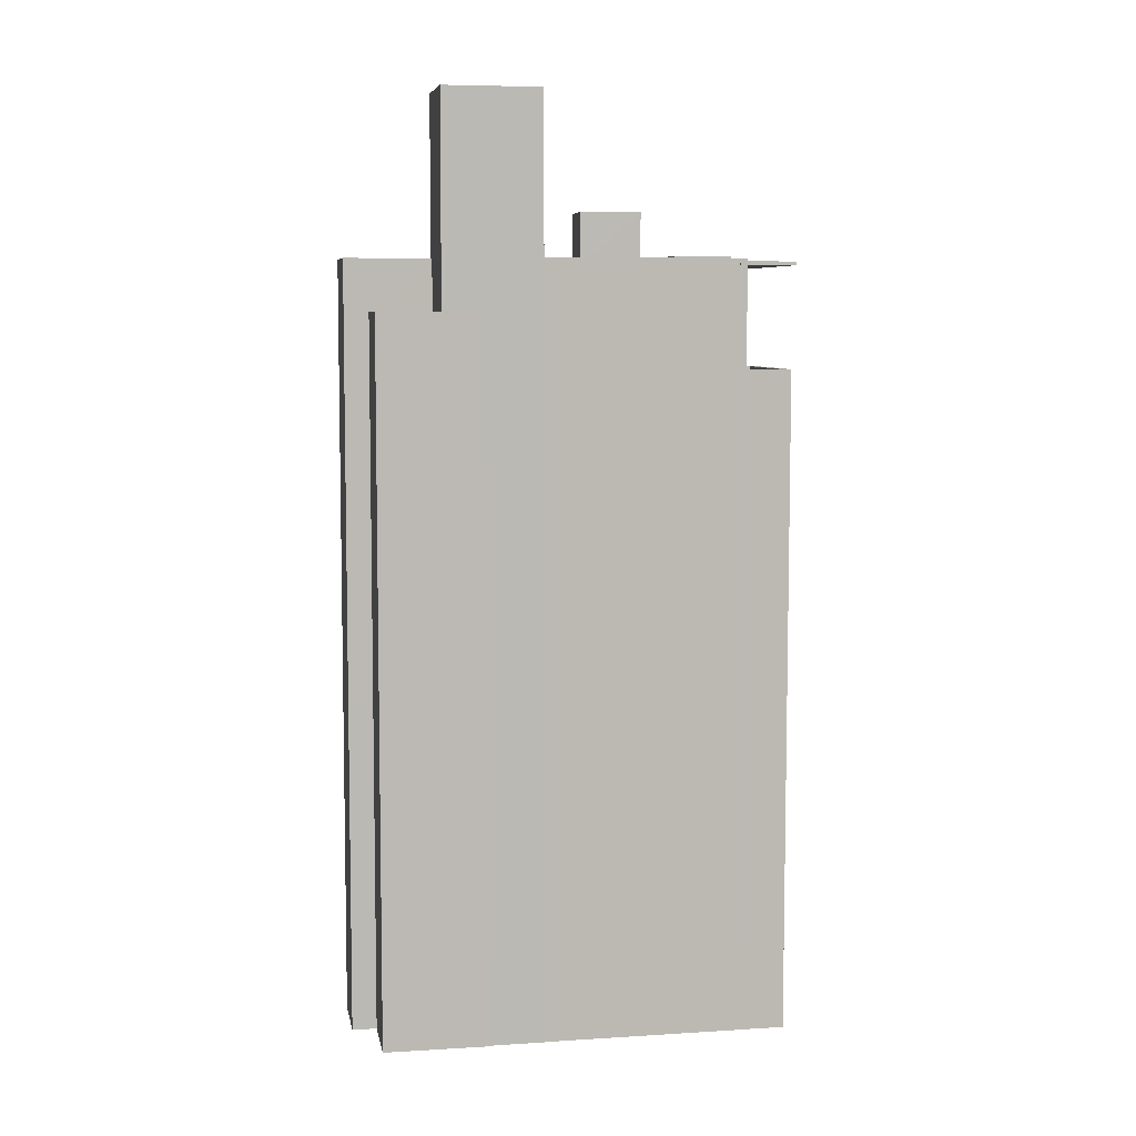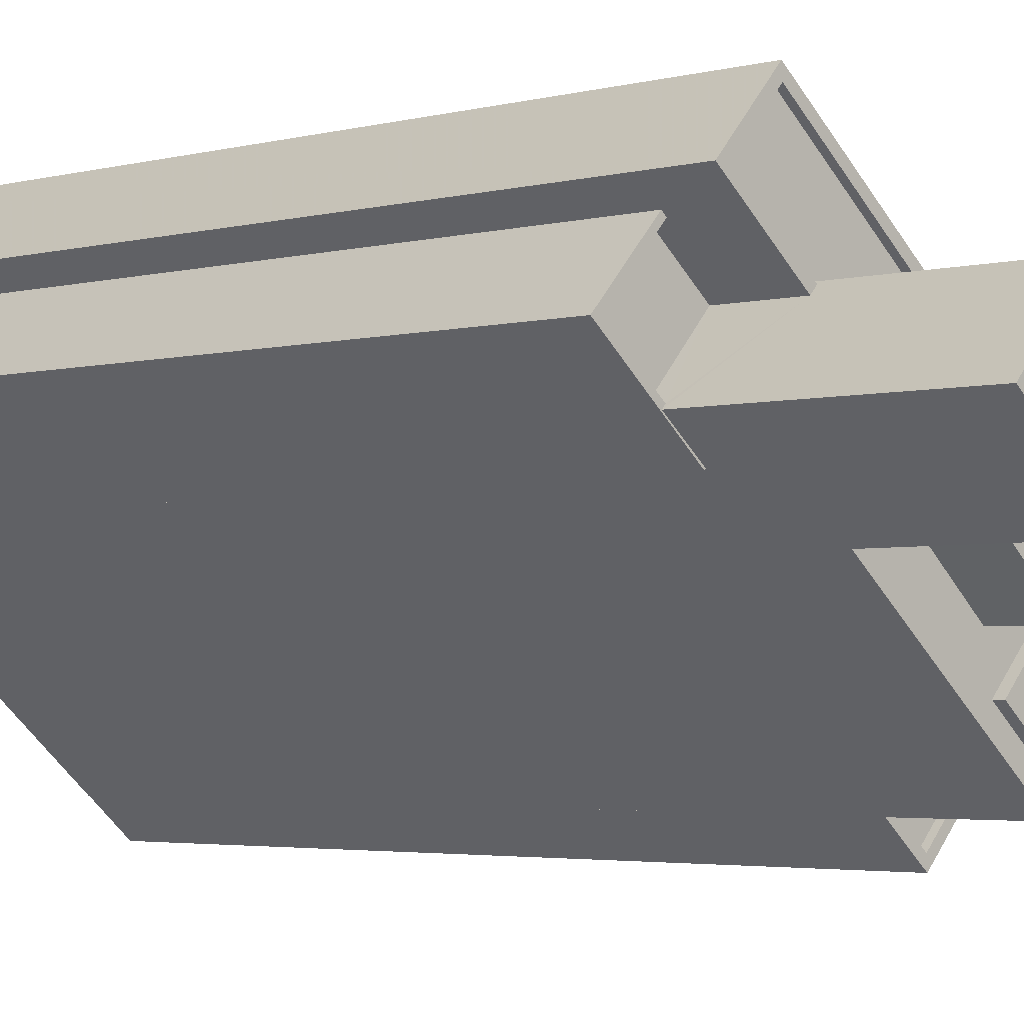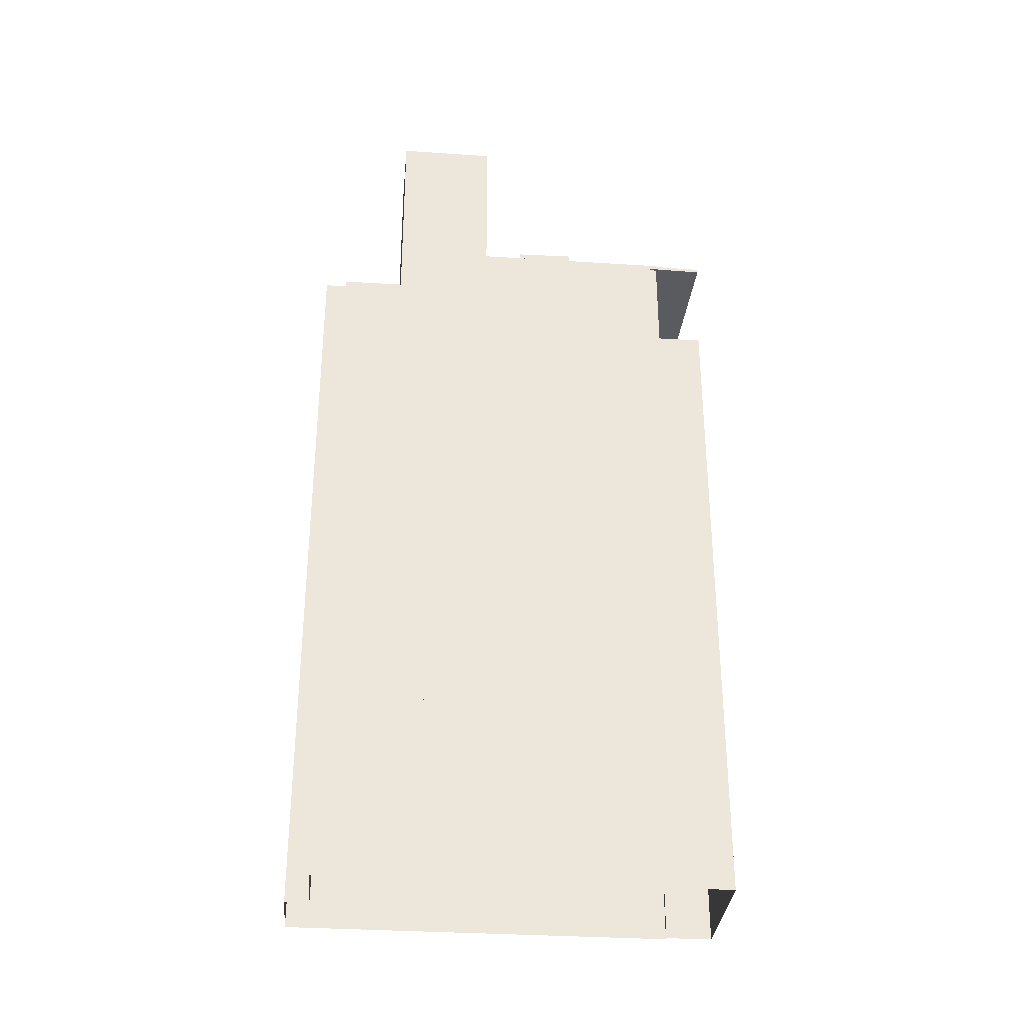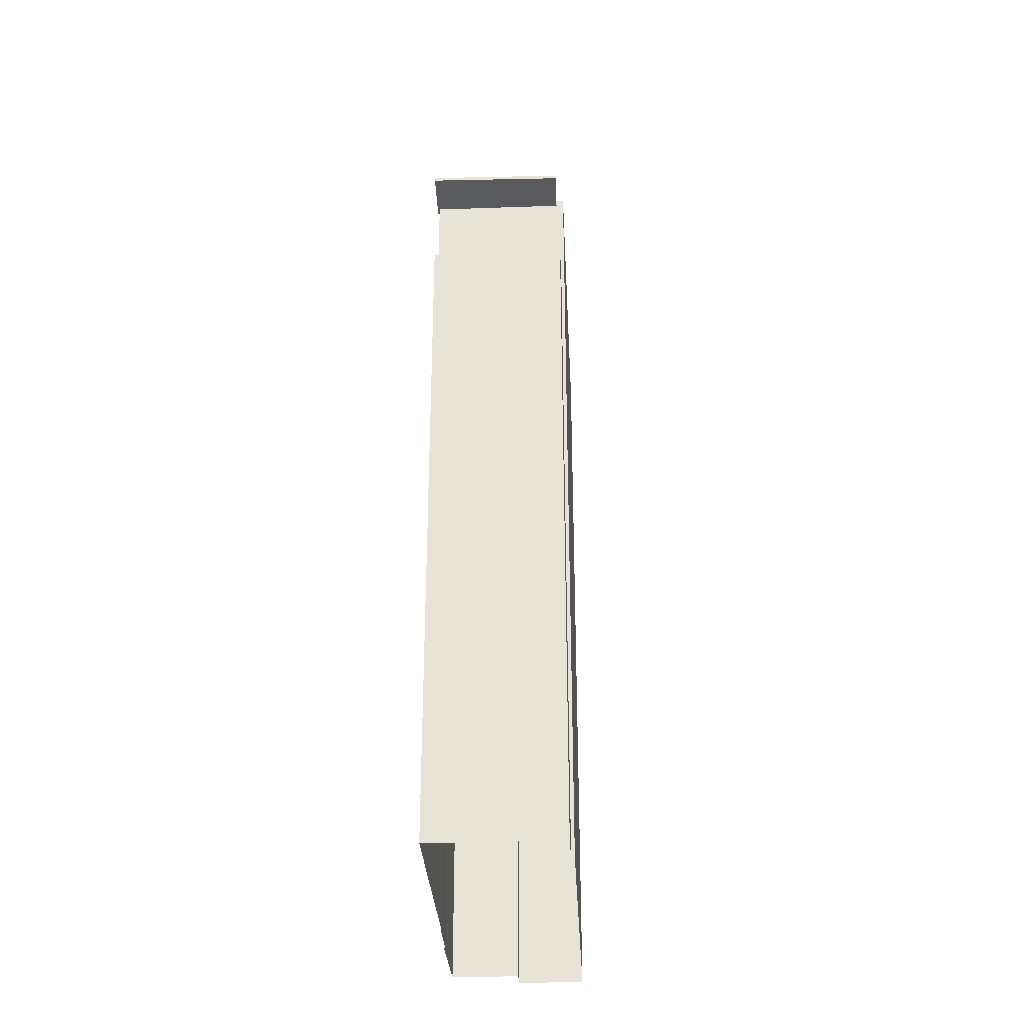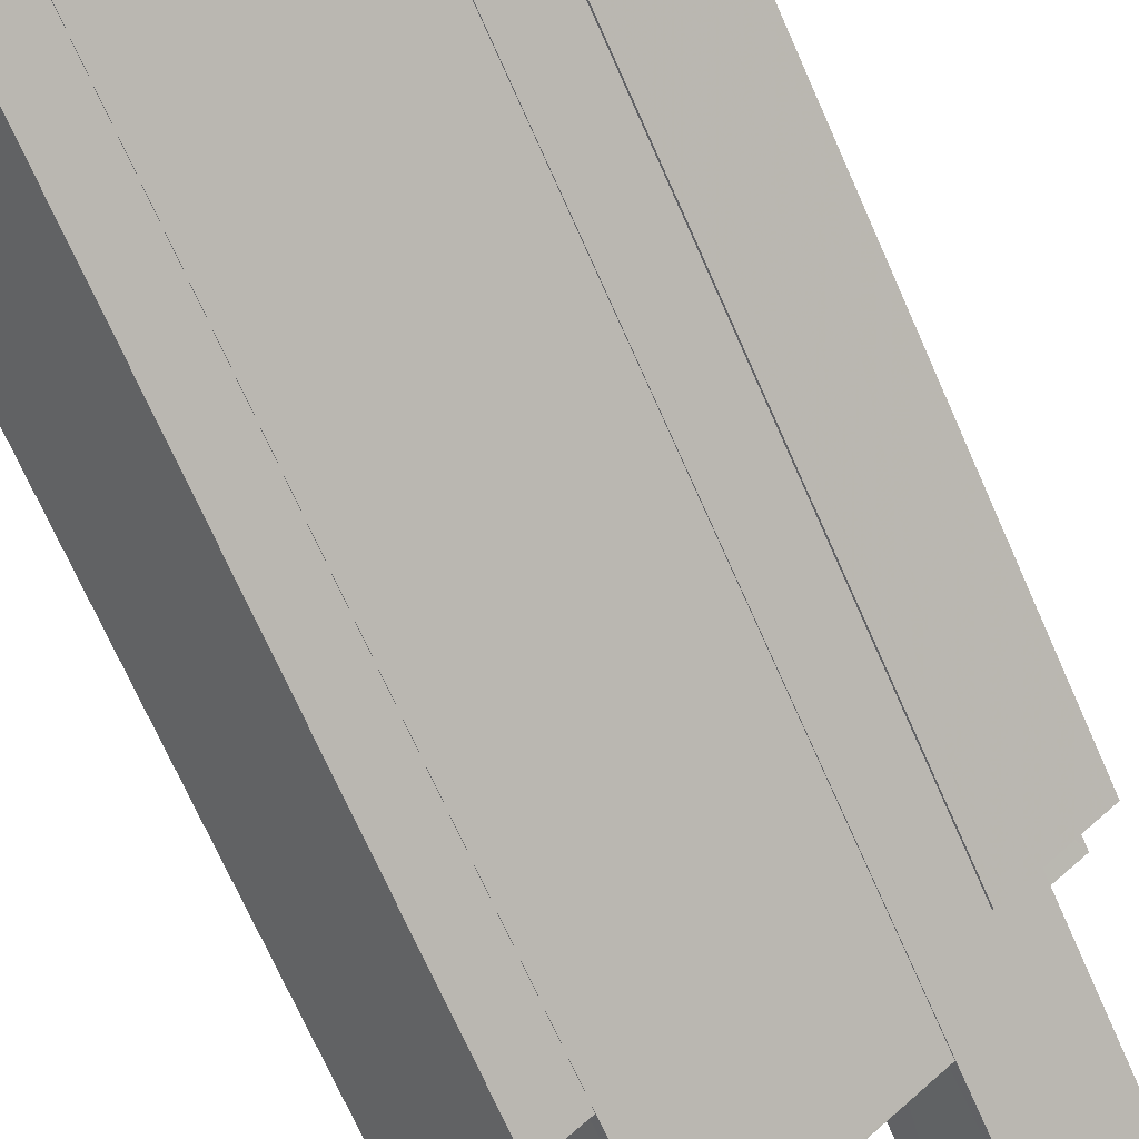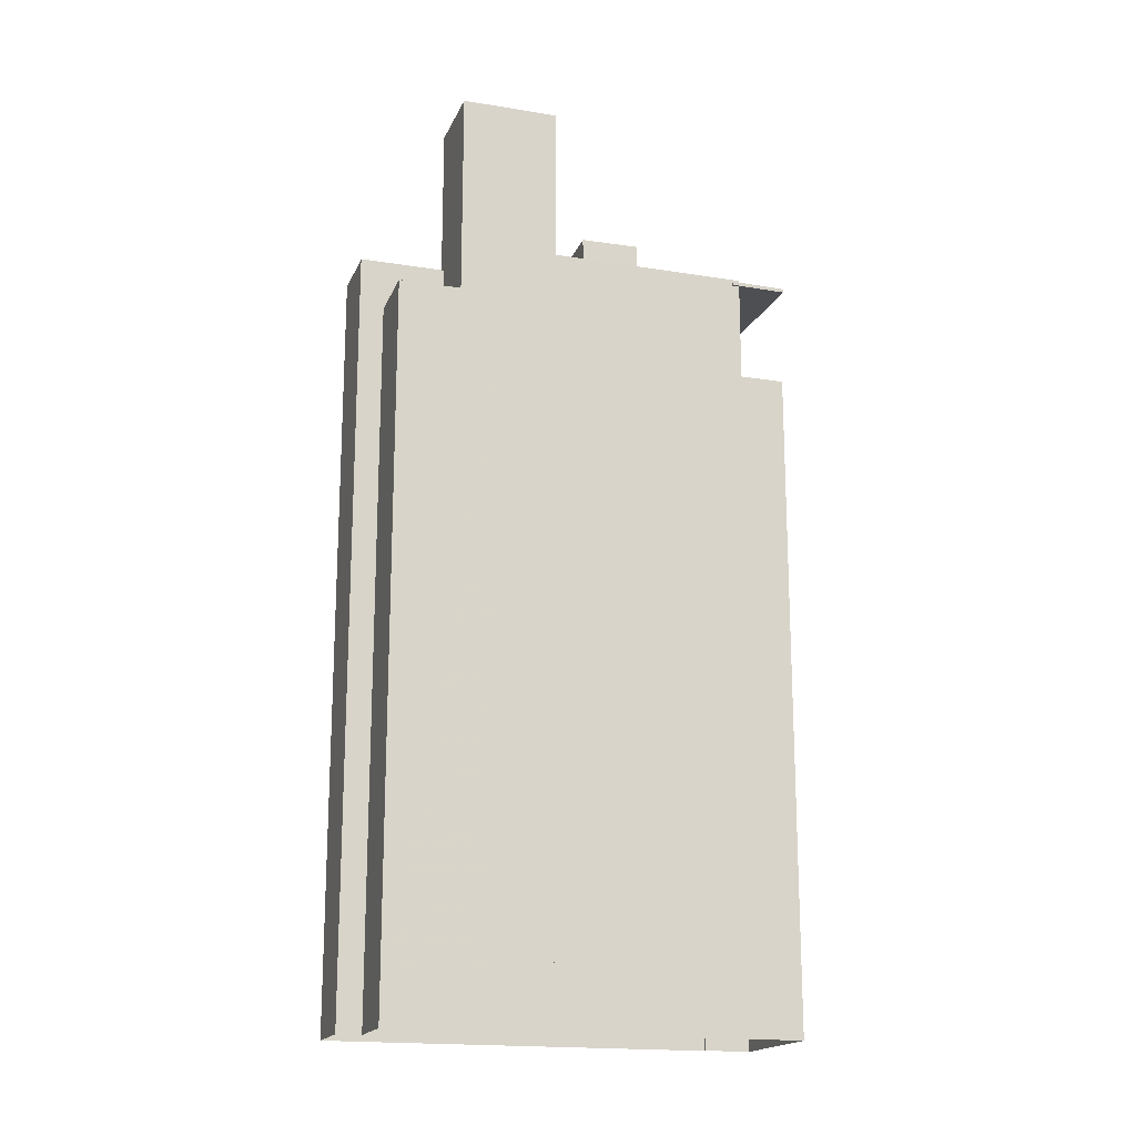
<metadata>
{"format":"obj","ext":"obj","renderer":"f3d","projection":"perspective","resolution":1024,"background":"white","views":[{"elev":6.9,"azim":-51.7,"up":"+Z"},{"elev":-2.9,"azim":-44.2,"up":"+Y"},{"elev":-32.9,"azim":-46.4,"up":"+Z"},{"elev":-30.6,"azim":51.6,"up":"+Z"},{"elev":-70.2,"azim":-156.2,"up":"+Y"},{"elev":-17.6,"azim":-59.0,"up":"+Z"}]}
</metadata>
<code>
v -5964 -3.617e+04 3.331
v -5962 -3.617e+04 3.331
v -5963 -3.617e+04 3.33
v -5951 -3.618e+04 3.326
v -5960 -3.618e+04 3.328
v -5965 -3.617e+04 3.33
v -5962 -3.618e+04 3.328
v -5962 -3.618e+04 3.328
v -5953 -3.619e+04 3.324
v -5954 -3.618e+04 3.325
v -5949 -3.618e+04 3.325
v -5951 -3.618e+04 3.326
v -5954 -3.618e+04 3.325
v -5960 -3.618e+04 3.328
v -5955 -3.618e+04 34.28
v -5954 -3.618e+04 34.27
v -5953 -3.619e+04 34.27
v -5949 -3.618e+04 34.28
v -5954 -3.618e+04 34.28
v -5951 -3.618e+04 34.28
v -5961 -3.617e+04 31.95
v -5963 -3.617e+04 31.96
v -5965 -3.617e+04 31.96
v -5963 -3.618e+04 31.95
v -5962 -3.618e+04 32.45
v -5962 -3.618e+04 32.45
v -5963 -3.618e+04 32.45
v -5965 -3.617e+04 32.46
v -5965 -3.617e+04 32.46
v -5963 -3.617e+04 32.46
v -5963 -3.617e+04 32.46
v -5963 -3.618e+04 32.45
v -5962 -3.617e+04 34.55
v -5964 -3.617e+04 34.55
v -5964 -3.617e+04 34.55
v -5951 -3.618e+04 34.55
v -5951 -3.618e+04 34.55
v -5954 -3.618e+04 34.54
v -5961 -3.617e+04 34.55
v -5954 -3.618e+04 34.55
v -5960 -3.618e+04 34.55
v -5960 -3.618e+04 34.55
v -5961 -3.617e+04 34.55
v -5962 -3.617e+04 34.55
v -5955 -3.618e+04 34.3
v -5953 -3.618e+04 34.3
v -5953 -3.618e+04 34.3
v -5956 -3.618e+04 34.3
v -5955 -3.618e+04 34.3
v -5962 -3.617e+04 34.3
v -5953 -3.618e+04 34.3
v -5951 -3.618e+04 34.3
v -5959 -3.618e+04 34.3
v -5958 -3.618e+04 34.3
v -5958 -3.618e+04 34.3
v -5952 -3.618e+04 34.3
v -5964 -3.617e+04 34.3
v -5961 -3.617e+04 34.3
v -5954 -3.618e+04 34.3
v -5955 -3.618e+04 34.3
v -5961 -3.617e+04 34.3
v -5956 -3.618e+04 34.3
v -5954 -3.618e+04 34.3
v -5954 -3.618e+04 34.3
v -5954 -3.618e+04 34.3
v -5956 -3.618e+04 34.3
v -5960 -3.618e+04 34.3
v -5951 -3.618e+04 34.3
v -5951 -3.618e+04 34.3
v -5951 -3.618e+04 34.3
v -5953 -3.618e+04 34.3
v -5949 -3.618e+04 34.43
v -5951 -3.618e+04 34.43
v -5954 -3.618e+04 34.42
v -5953 -3.619e+04 34.42
v -5955 -3.618e+04 34.43
v -5954 -3.618e+04 34.43
v -5954 -3.618e+04 34.43
v -5951 -3.618e+04 34.43
v -5951 -3.618e+04 34.43
v -5954 -3.618e+04 29.96
v -5953 -3.619e+04 29.95
v -5950 -3.618e+04 29.96
v -5951 -3.618e+04 29.96
v -5954 -3.618e+04 30.21
v -5954 -3.618e+04 30.2
v -5953 -3.619e+04 30.2
v -5953 -3.619e+04 30.2
v -5951 -3.618e+04 30.21
v -5950 -3.618e+04 30.21
v -5951 -3.618e+04 30.21
v -5949 -3.618e+04 30.21
v -5953 -3.618e+04 34.63
v -5955 -3.618e+04 34.63
v -5956 -3.618e+04 34.63
v -5954 -3.618e+04 34.63
v -5953 -3.618e+04 34.63
v -5953 -3.618e+04 34.63
v -5954 -3.618e+04 34.63
v -5952 -3.618e+04 34.63
v -5955 -3.618e+04 36.36
v -5956 -3.618e+04 36.36
v -5958 -3.618e+04 36.36
v -5956 -3.618e+04 36.36
v -5960 -3.618e+04 40.94
v -5963 -3.618e+04 40.94
v -5960 -3.618e+04 40.94
v -5963 -3.618e+04 40.94
v -5959 -3.618e+04 40.69
v -5963 -3.618e+04 40.69
v -5960 -3.618e+04 40.69
v -5961 -3.617e+04 40.69
v -5958 -3.618e+04 40.94
v -5961 -3.617e+04 40.94
v -5961 -3.617e+04 40.94
v -5959 -3.618e+04 40.94
f 1 2 3
f 2 4 5
f 6 3 7
f 6 7 8
f 9 10 11
f 10 12 11
f 5 4 12
f 13 5 10
f 7 5 14
f 3 2 5
f 7 3 5
f 10 5 12
f 15 16 17
f 17 16 18
f 15 19 16
f 18 16 20
f 21 22 23
f 24 21 23
f 25 26 27
f 25 27 28
f 29 30 28
f 29 31 30
f 27 32 29
f 27 29 28
f 33 34 35
f 36 37 33
f 37 36 38
f 35 34 39
f 38 40 41
f 41 40 42
f 43 35 39
f 36 40 38
f 33 44 36
f 33 35 44
f 45 46 47
f 45 48 49
f 50 51 52
f 53 54 55
f 52 51 56
f 50 57 58
f 48 59 60
f 57 61 58
f 62 60 51
f 62 55 54
f 45 47 59
f 60 59 51
f 50 58 55
f 48 45 59
f 50 62 51
f 50 55 62
f 63 64 65
f 66 67 64
f 68 52 69
f 68 69 70
f 54 53 67
f 69 71 65
f 48 54 66
f 56 69 52
f 49 48 66
f 71 56 47
f 71 47 46
f 63 66 64
f 71 63 65
f 54 67 66
f 69 56 71
f 72 73 74
f 72 74 75
f 74 76 75
f 74 77 76
f 78 79 80
f 81 82 83
f 84 81 83
f 85 86 87
f 86 88 87
f 89 90 91
f 90 88 92
f 87 88 90
f 91 90 92
f 93 94 95
f 96 93 95
f 97 98 99
f 97 100 98
f 101 102 103
f 104 101 103
f 105 106 107
f 105 108 106
f 109 110 111
f 109 112 110
f 107 113 105
f 114 115 106
f 108 114 106
f 113 115 114
f 105 113 116
f 116 113 114
f 32 23 29
f 32 24 23
f 22 29 23
f 22 31 29
f 28 3 6
f 28 30 3
f 25 6 8
f 25 28 6
f 7 25 8
f 7 26 25
f 22 21 31
f 3 30 1
f 21 39 31
f 1 30 34
f 31 39 34
f 30 31 34
f 34 2 1
f 34 33 2
f 37 2 33
f 37 4 2
f 86 13 10
f 12 4 91
f 86 16 13
f 38 73 37
f 4 37 91
f 81 84 85
f 74 73 38
f 86 85 16
f 20 16 85
f 20 89 91
f 84 89 85
f 73 20 37
f 37 20 91
f 85 89 20
f 41 77 38
f 41 5 19
f 38 77 74
f 19 13 16
f 19 5 13
f 77 41 19
f 65 64 78
f 68 70 79
f 36 79 78
f 36 68 79
f 78 64 40
f 36 78 40
f 67 40 64
f 67 42 40
f 43 57 35
f 43 61 57
f 35 57 50
f 44 35 50
f 36 44 52
f 36 52 68
f 44 50 52
f 18 75 17
f 18 72 75
f 15 75 76
f 15 17 75
f 76 19 15
f 76 77 19
f 20 73 72
f 18 20 72
f 78 80 69
f 65 78 69
f 79 69 80
f 79 70 69
f 84 83 90
f 89 84 90
f 87 90 83
f 82 87 83
f 81 87 82
f 81 85 87
f 11 88 9
f 11 92 88
f 10 9 88
f 86 10 88
f 12 92 11
f 12 91 92
f 66 96 95
f 66 63 96
f 45 49 94
f 49 66 95
f 94 49 95
f 94 93 46
f 94 46 45
f 93 71 46
f 71 93 96
f 63 71 96
f 59 97 99
f 59 47 97
f 51 99 98
f 51 59 99
f 51 98 100
f 56 51 100
f 56 100 97
f 47 56 97
f 62 103 102
f 62 54 103
f 101 62 102
f 101 60 62
f 104 48 60
f 101 104 60
f 54 48 104
f 103 54 104
f 106 26 107
f 107 26 14
f 106 27 26
f 14 26 7
f 5 41 14
f 14 41 107
f 113 107 42
f 113 53 55
f 42 67 53
f 107 41 42
f 113 42 53
f 43 58 61
f 43 115 58
f 21 24 32
f 39 21 32
f 106 115 39
f 39 115 43
f 106 39 27
f 39 32 27
f 58 113 55
f 58 115 113
f 105 109 111
f 105 116 109
f 105 111 110
f 108 105 110
f 108 110 112
f 114 108 112
f 116 112 109
f 116 114 112

</code>
